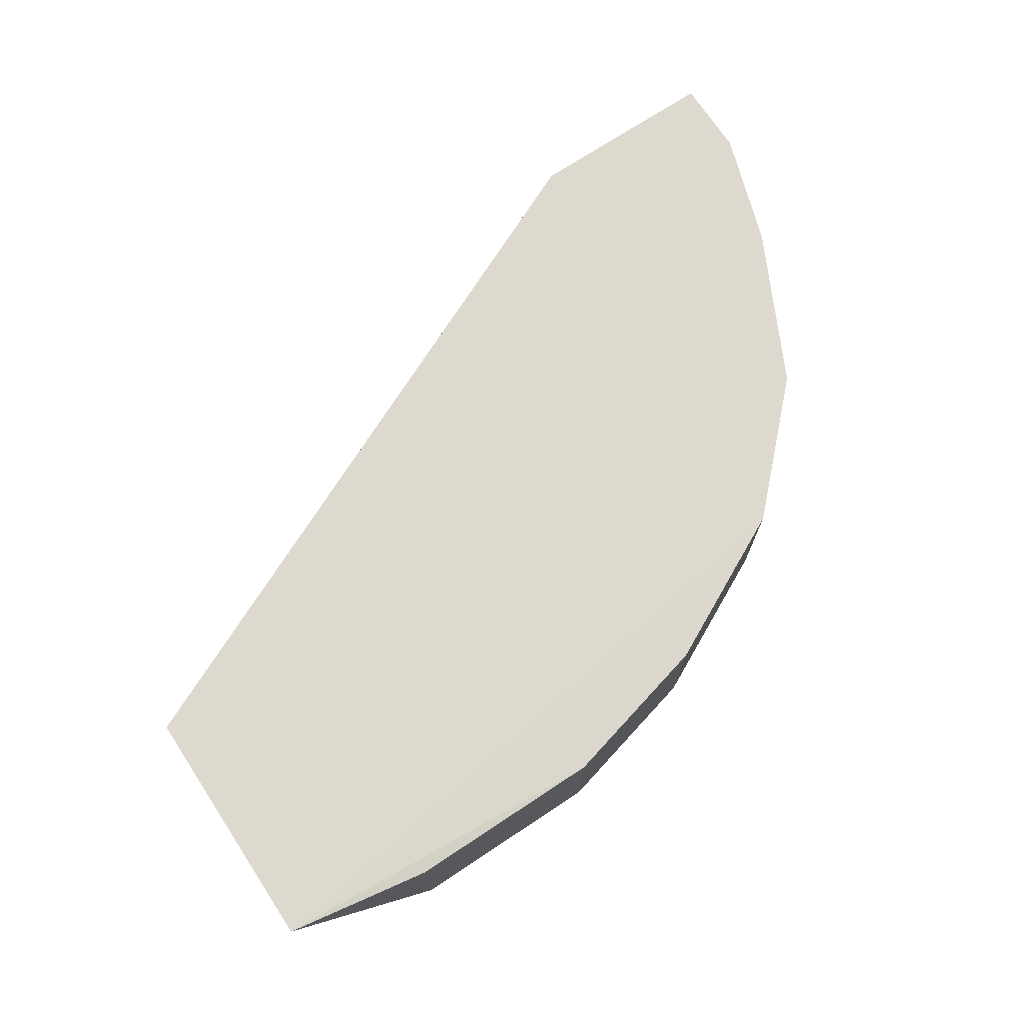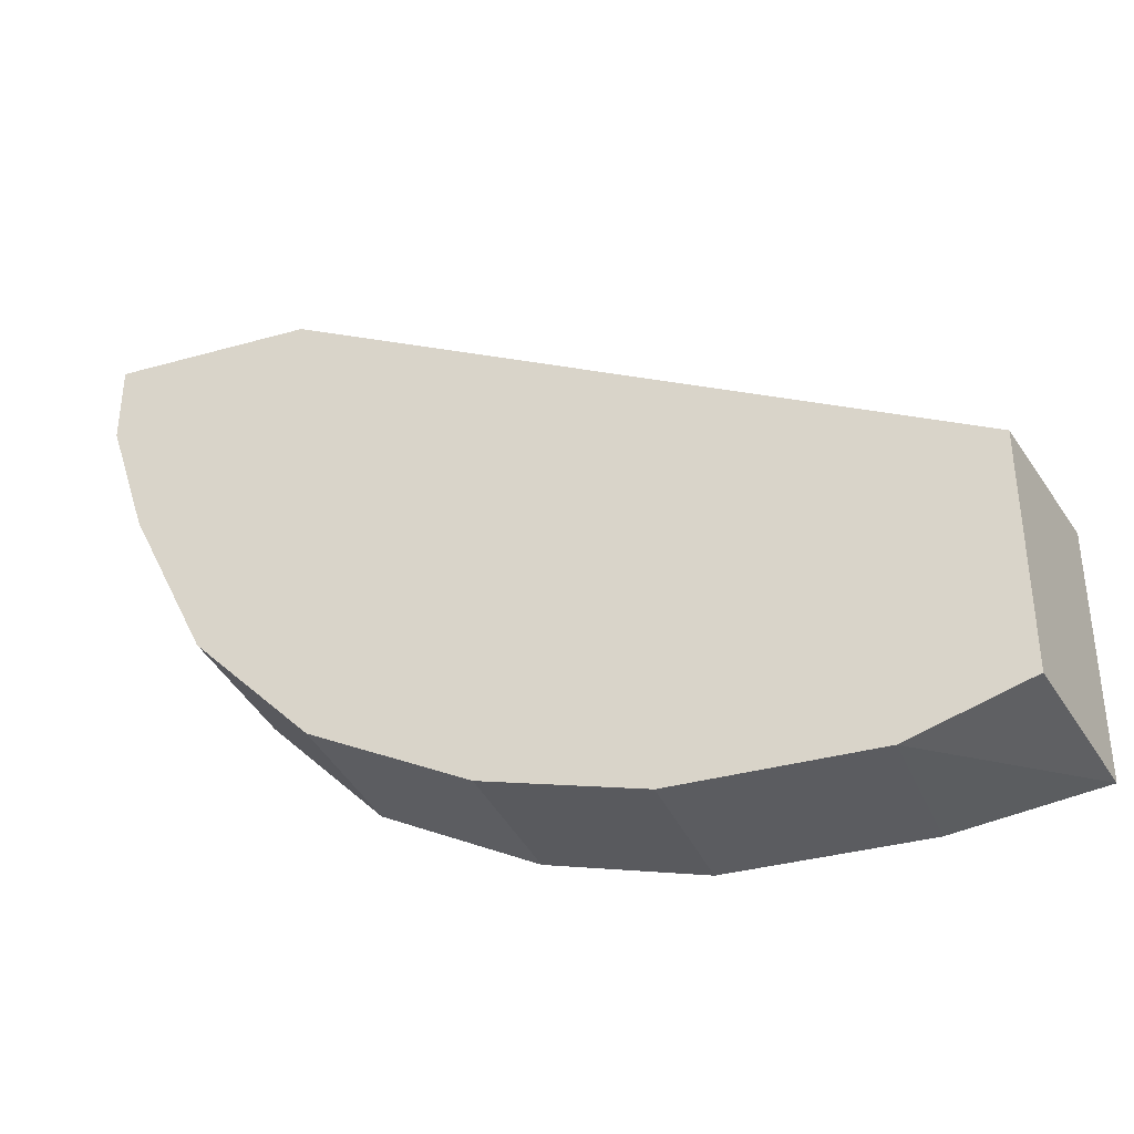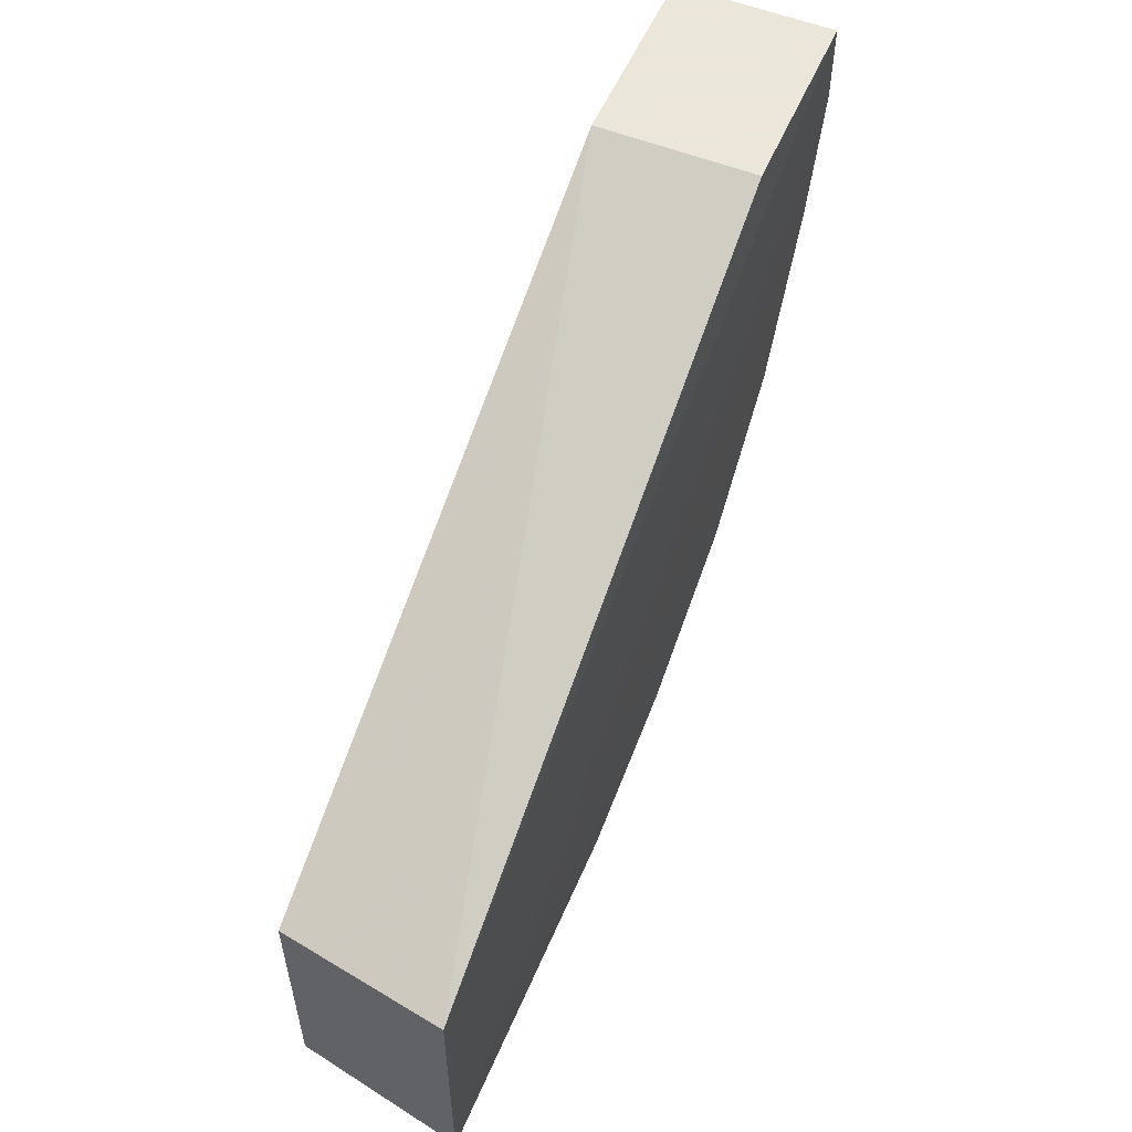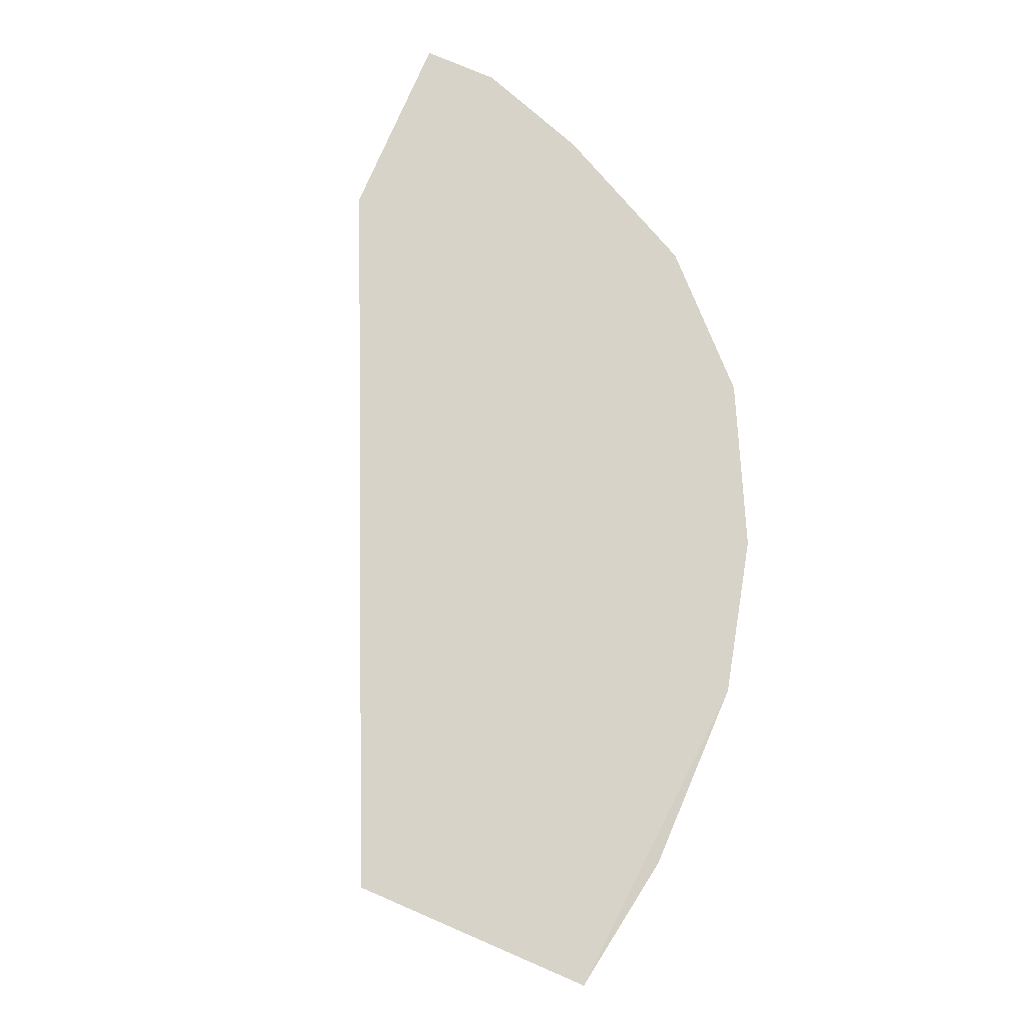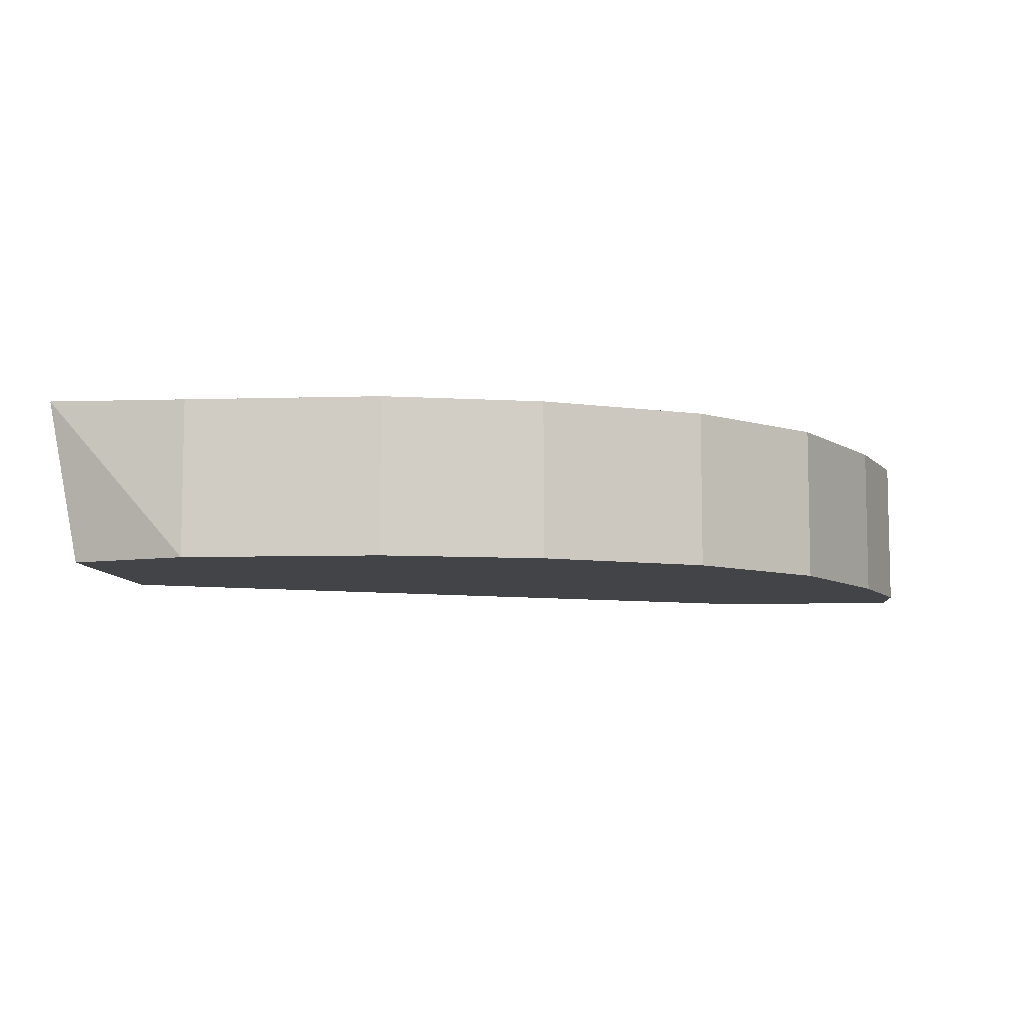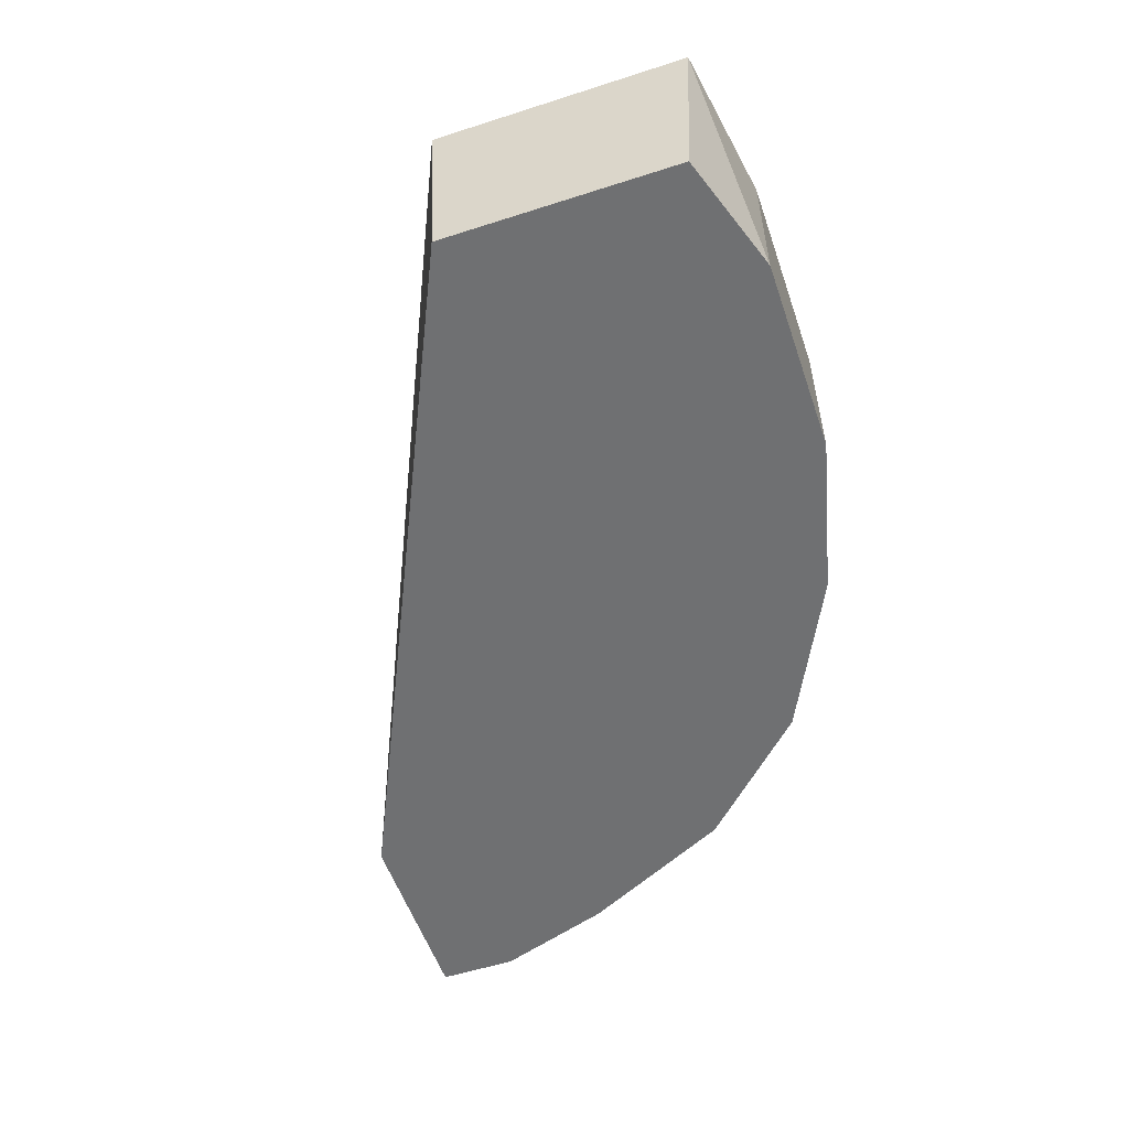
<metadata>
{"format":"obj","ext":"obj","renderer":"f3d","projection":"perspective","resolution":1024,"background":"white","views":[{"elev":72.0,"azim":-33.4,"up":"+Z"},{"elev":-35.1,"azim":-159.4,"up":"+Y"},{"elev":55.0,"azim":-67.1,"up":"+Y"},{"elev":77.0,"azim":-66.8,"up":"+Z"},{"elev":-7.7,"azim":4.7,"up":"+Z"},{"elev":-54.9,"azim":-71.2,"up":"+Z"}]}
</metadata>
<code>
v 0.2622 -0.19 -0.0973
v 0.3815 -0.02314 -0.04962
v 0.3815 -0.04697 -0.04962
v 0.1112 -0.1947 -0.04816
v 0.1192 -0.1185 -0.0973
v 0.3815 -0.02314 -0.0973
v 0.3099 -0.1661 -0.04962
v 0.1112 -0.1188 -0.04816
v 0.3219 -0.02314 -0.0973
v 0.1192 -0.19 -0.0973
v 0.3457 -0.1304 -0.0973
v 0.3219 -0.02314 -0.04962
v 0.2146 -0.2019 -0.04962
v 0.155 -0.2019 -0.0973
v 0.3457 -0.1304 -0.04962
v 0.3695 -0.08273 -0.0973
v 0.3099 -0.1661 -0.0973
v 0.2146 -0.2019 -0.0973
v 0.2622 -0.19 -0.04962
v 0.155 -0.2019 -0.04962
v 0.3695 -0.08273 -0.04962
v 0.3815 -0.04697 -0.0973
f 16 6 22
f 3 2 4
f 2 3 6
f 1 5 6
f 4 2 8
f 5 4 8
f 2 6 9
f 6 5 9
f 5 8 9
f 5 1 10
f 4 5 10
f 1 6 11
f 8 2 12
f 2 9 12
f 9 8 12
f 10 1 14
f 4 10 14
f 4 7 15
f 7 11 15
f 15 11 16
f 11 6 16
f 7 1 17
f 1 11 17
f 11 7 17
f 1 13 18
f 14 1 18
f 13 14 18
f 7 4 19
f 1 7 19
f 4 13 19
f 13 1 19
f 13 4 20
f 4 14 20
f 14 13 20
f 3 4 21
f 4 15 21
f 15 16 21
f 16 3 21
f 6 3 22
f 3 16 22

</code>
